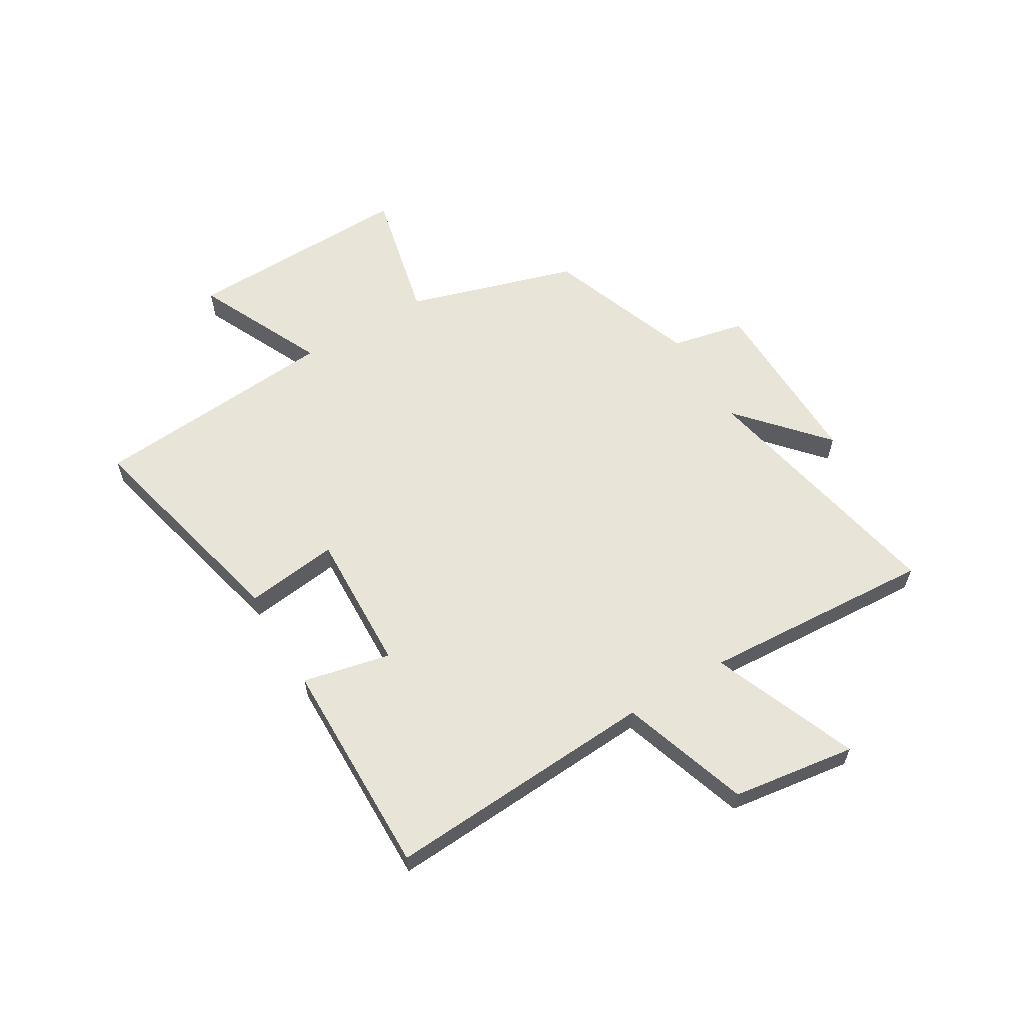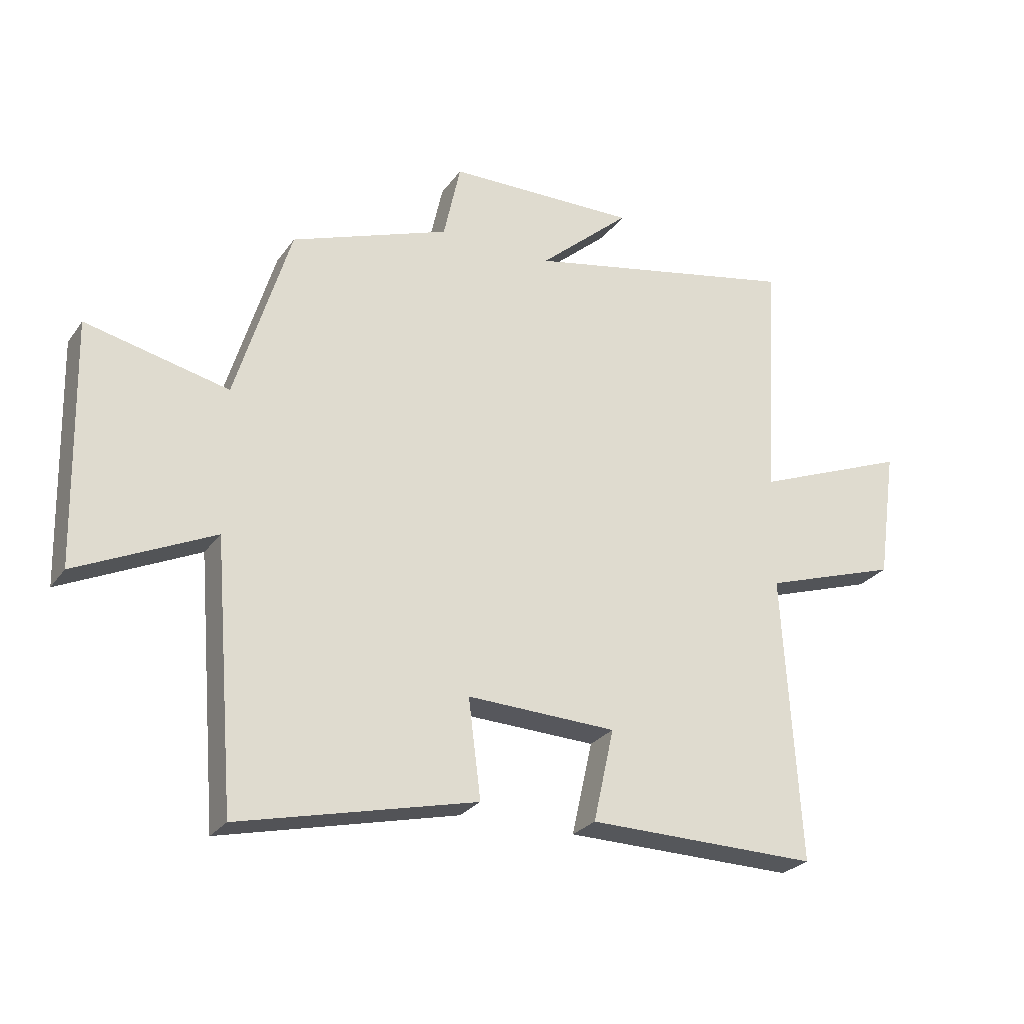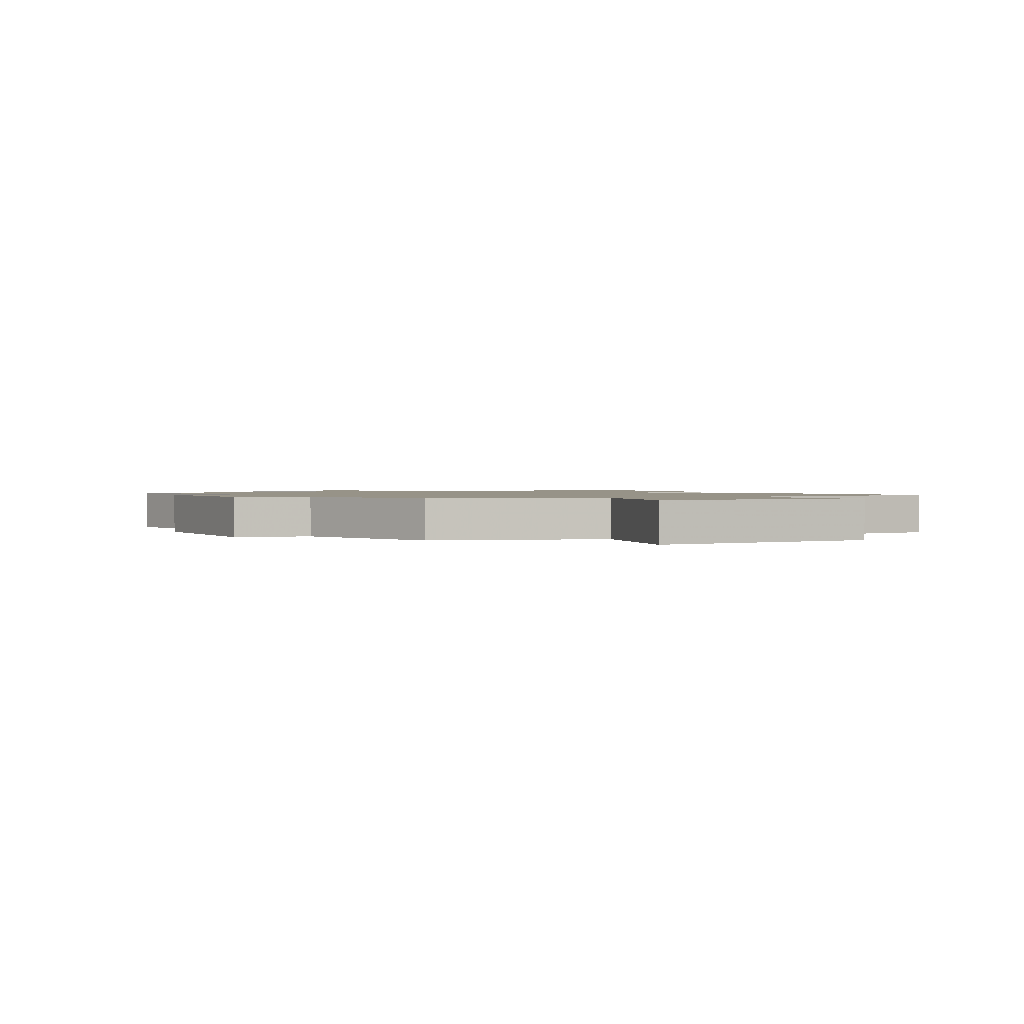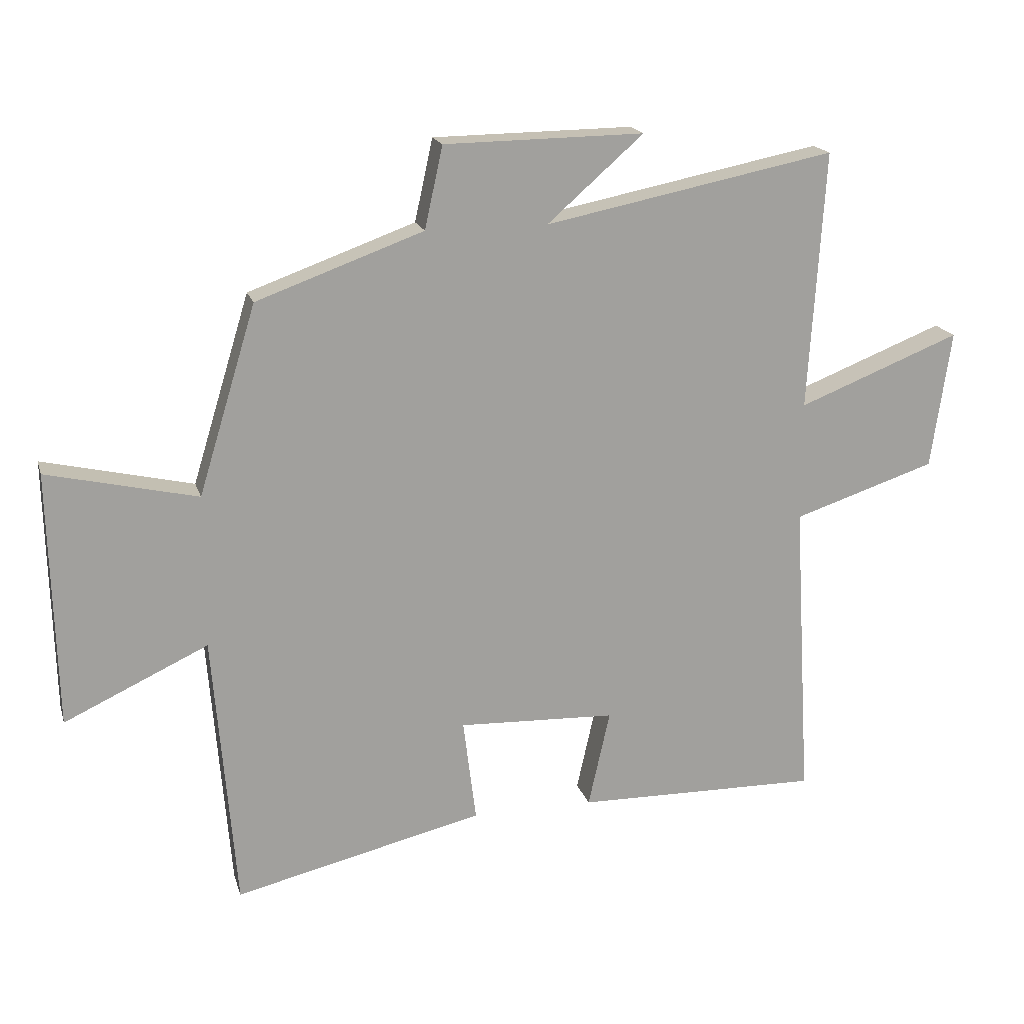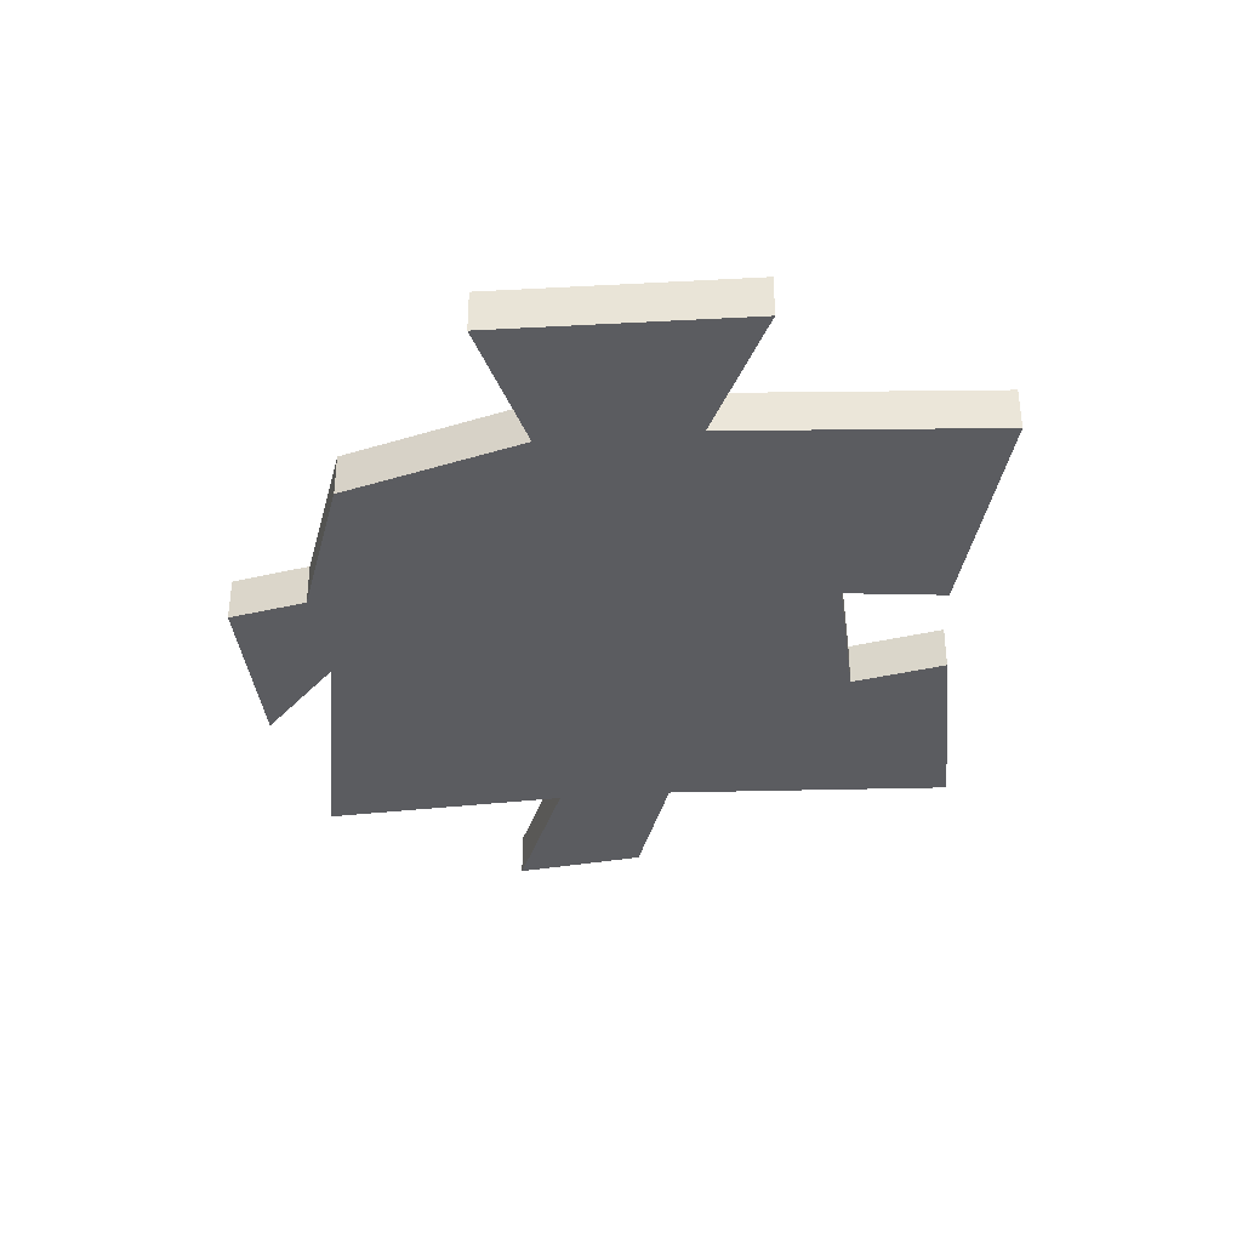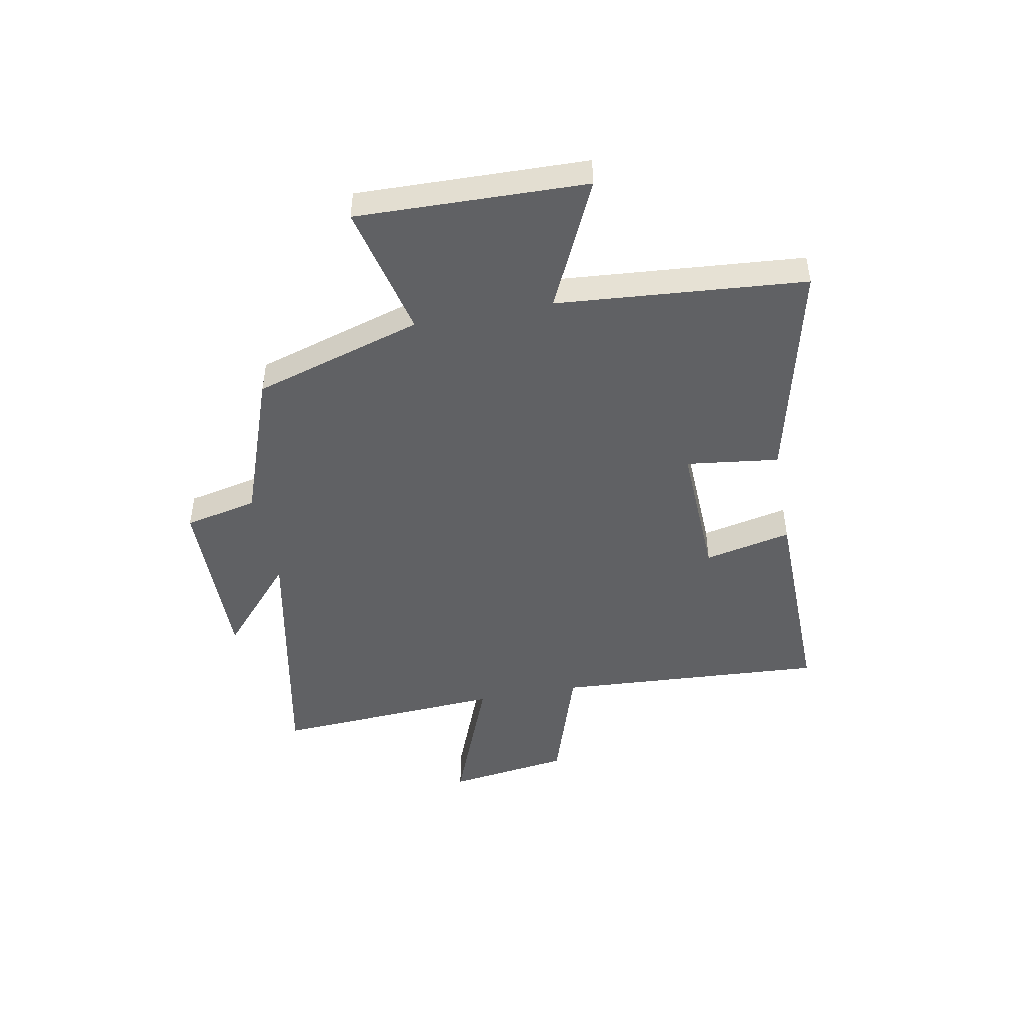
<metadata>
{"format":"obj","ext":"obj","renderer":"f3d","projection":"perspective","resolution":1024,"background":"white","views":[{"elev":60.4,"azim":-121.0,"up":"+Y"},{"elev":-26.4,"azim":152.5,"up":"+Z"},{"elev":1.3,"azim":62.3,"up":"+Y"},{"elev":18.1,"azim":165.2,"up":"+Z"},{"elev":-34.6,"azim":95.5,"up":"+Y"},{"elev":-46.8,"azim":100.7,"up":"+Y"}]}
</metadata>
<code>
v 0.407 0.07 0.403
v 0.5 0.07 0.099
v 0.742 0.07 0.155
v 0.732 0.07 -0.257
v 0.5 0.07 -0.149
v 0.464 0.07 -0.595
v 0.062 0.07 -0.5
v 0.083 0.07 -0.333
v -0.171 0.07 -0.343
v -0.136 0.07 -0.5
v -0.529 0.07 -0.506
v -0.5 0.07 -0.018
v -0.73 0.07 0.057
v -0.762 0.07 0.279
v -0.5 0.07 0.176
v -0.526 0.07 0.593
v -0.058 0.07 0.5
v -0.213 0.07 0.636
v 0.109 0.07 0.632
v 0.138 0.07 0.5
v 0.407 0 0.403
v 0.5 0 0.099
v 0.742 0 0.155
v 0.732 0 -0.257
v 0.5 0 -0.149
v 0.464 0 -0.595
v 0.062 0 -0.5
v 0.083 0 -0.333
v -0.171 0 -0.343
v -0.136 0 -0.5
v -0.529 0 -0.506
v -0.5 0 -0.018
v -0.73 0 0.057
v -0.762 0 0.279
v -0.5 0 0.176
v -0.526 0 0.593
v -0.058 0 0.5
v -0.213 0 0.636
v 0.109 0 0.632
v 0.138 0 0.5
f 17 18 19 20
f 17 20 1 2
f 15 16 17 2
f 12 13 14 15
f 12 15 2
f 9 10 11 12
f 8 9 12 2
f 5 6 7 8
f 5 8 2 3
f 3 4 5
f 40 39 38 37
f 22 21 40 37
f 22 37 36 35
f 35 34 33 32
f 22 35 32
f 32 31 30 29
f 22 32 29 28
f 28 27 26 25
f 23 22 28 25
f 25 24 23
f 1 21 22 2
f 2 22 23 3
f 3 23 24 4
f 4 24 25 5
f 5 25 26 6
f 6 26 27 7
f 7 27 28 8
f 8 28 29 9
f 9 29 30 10
f 10 30 31 11
f 11 31 32 12
f 12 32 33 13
f 13 33 34 14
f 14 34 35 15
f 15 35 36 16
f 16 36 37 17
f 17 37 38 18
f 18 38 39 19
f 19 39 40 20
f 20 40 21 1

</code>
